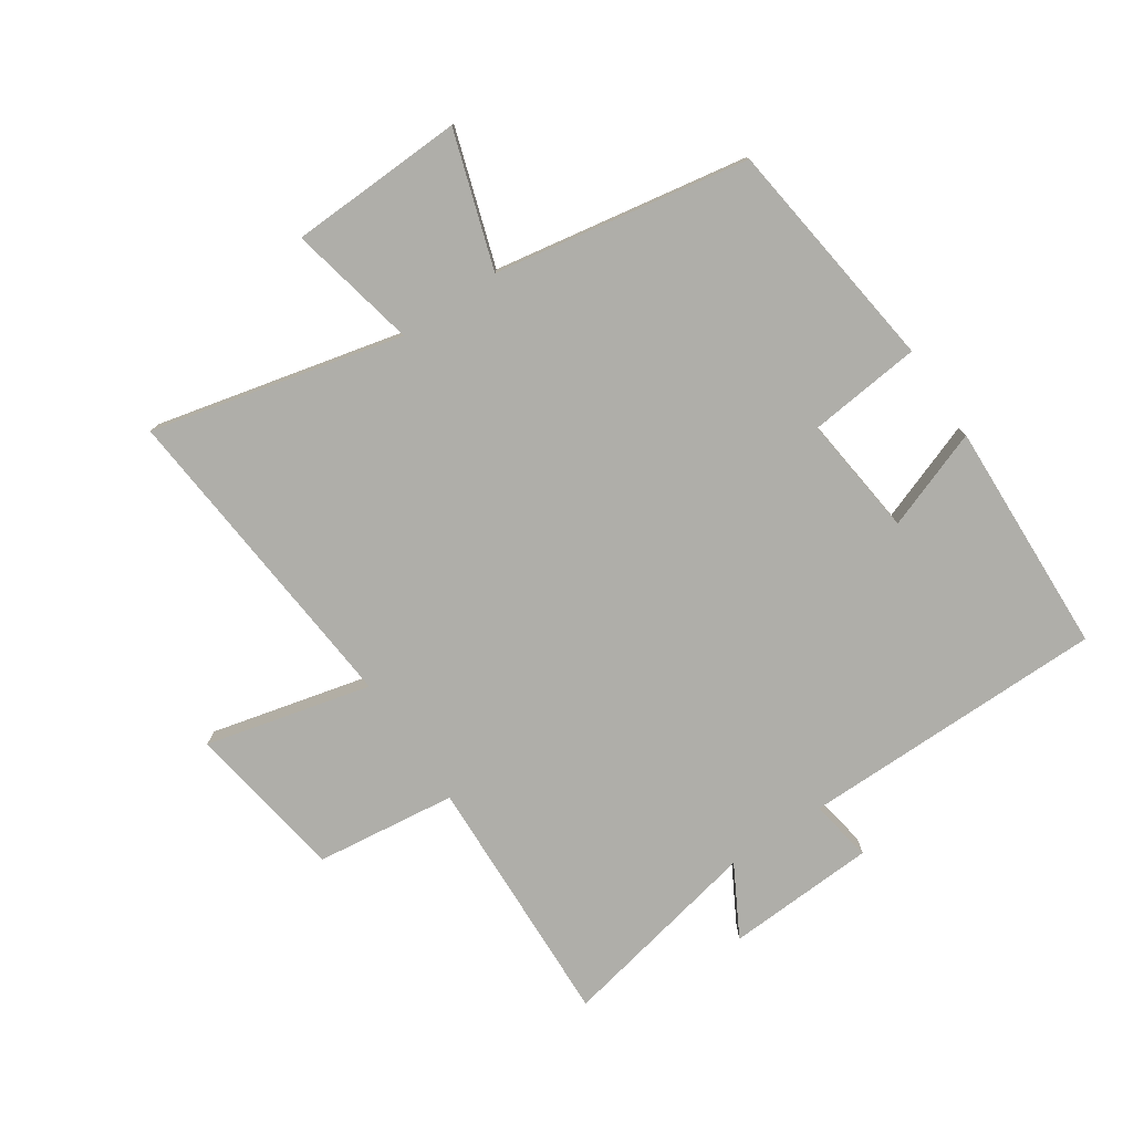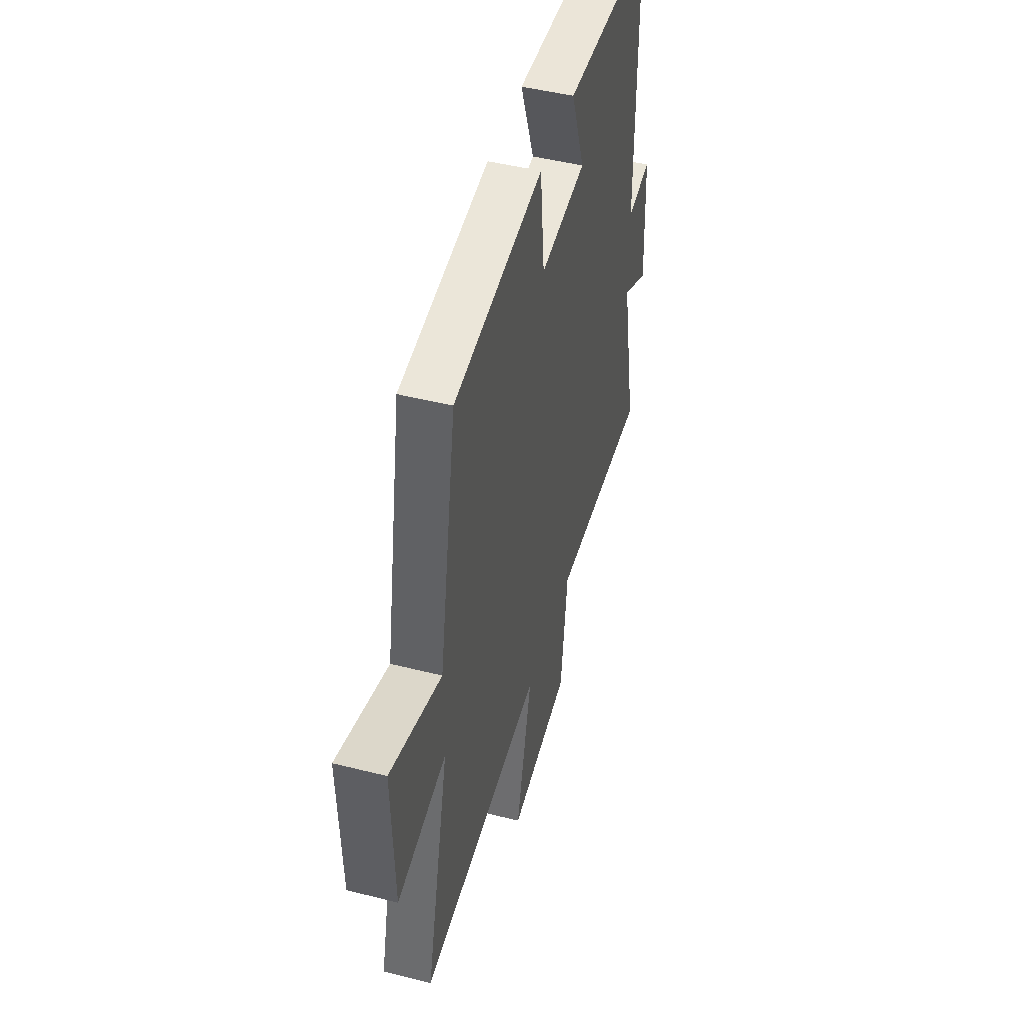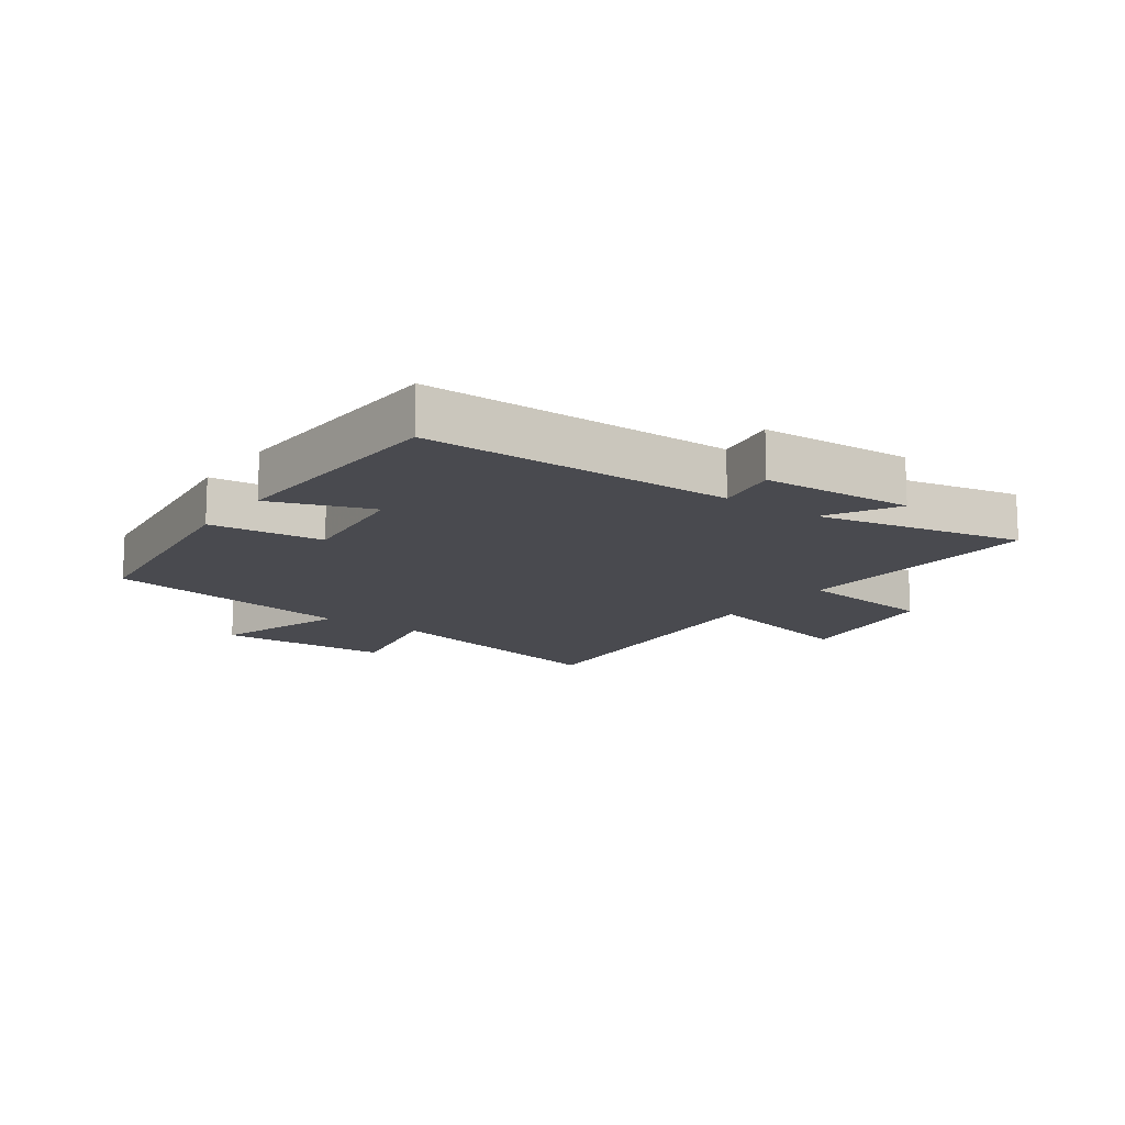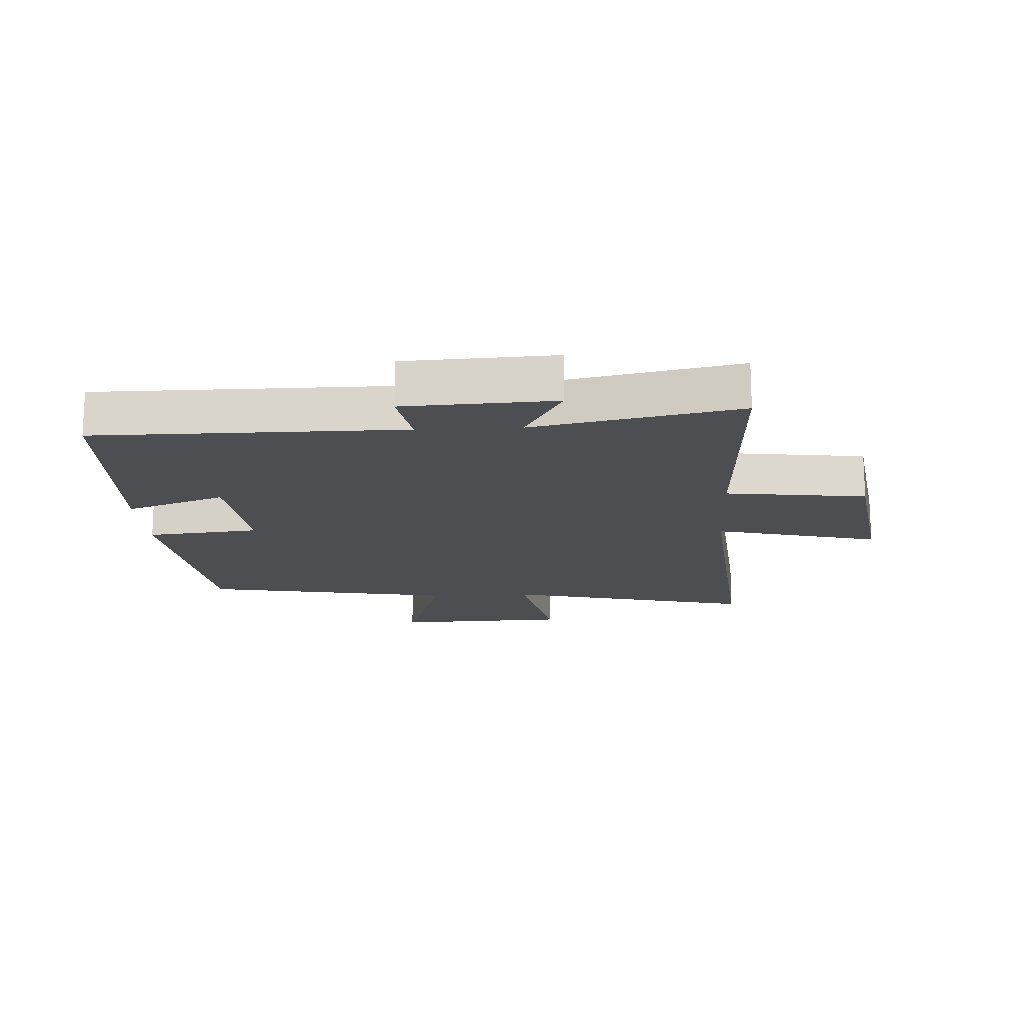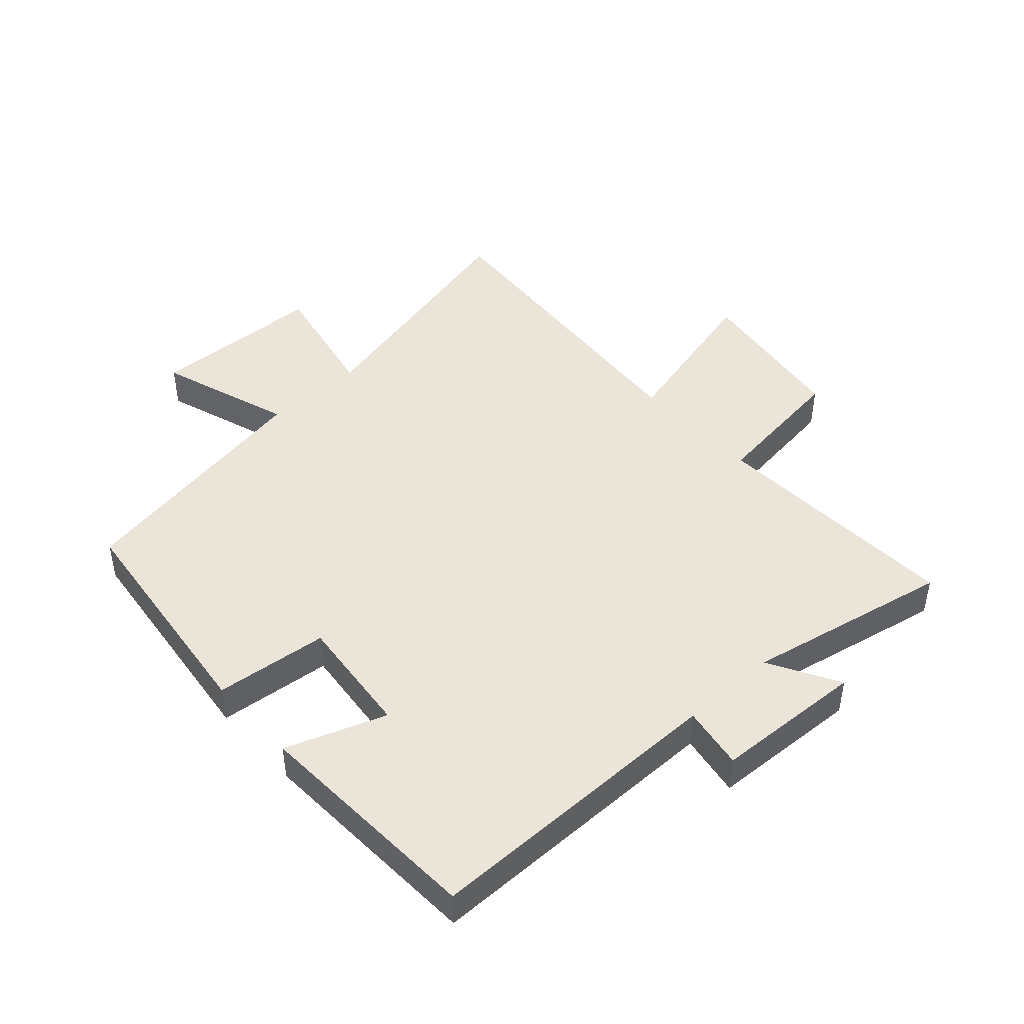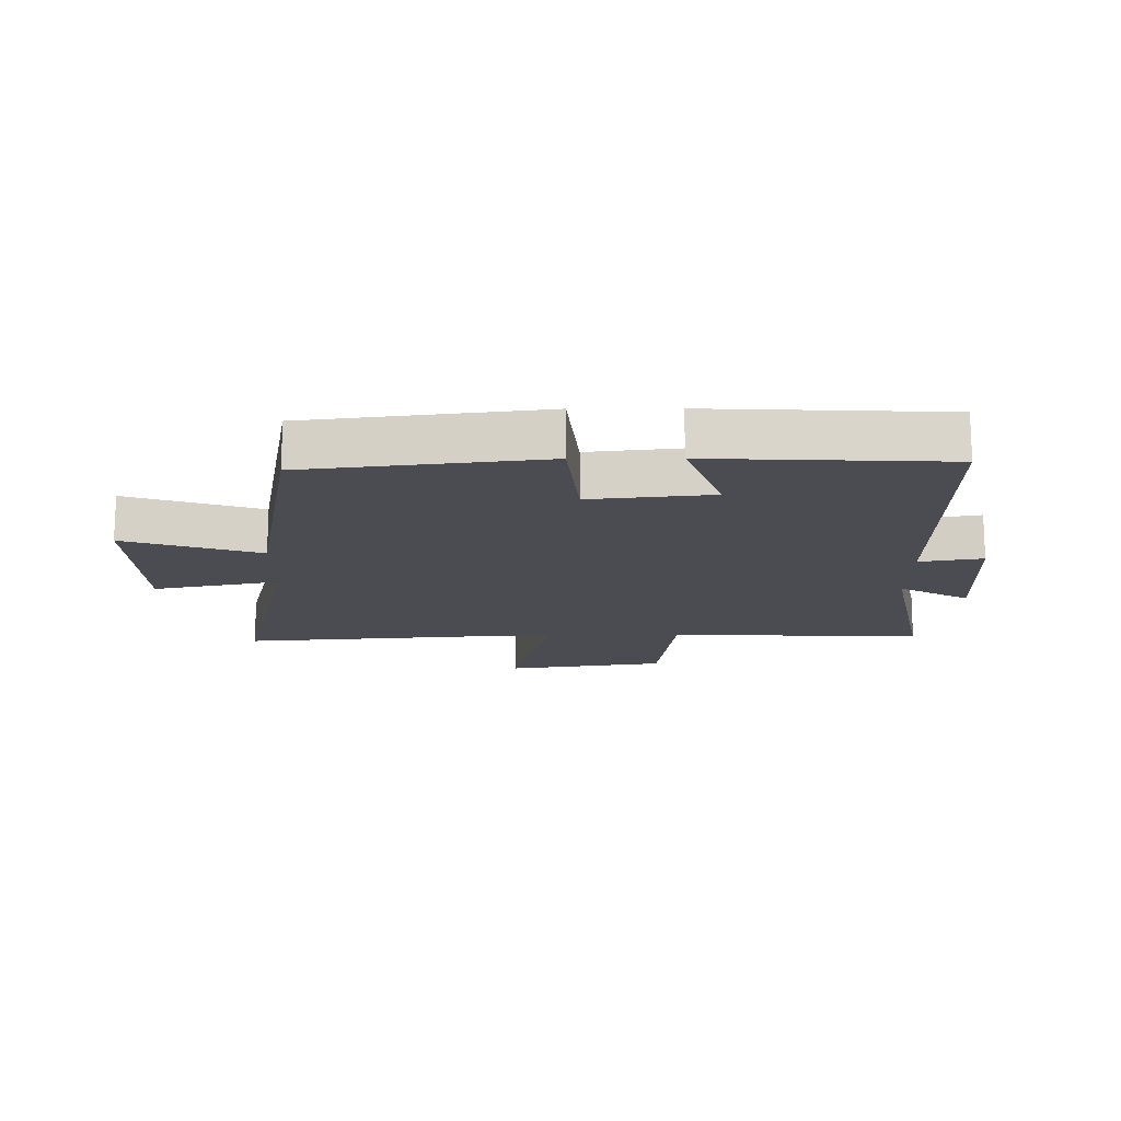
<metadata>
{"format":"obj","ext":"obj","renderer":"f3d","projection":"perspective","resolution":1024,"background":"white","views":[{"elev":-77.5,"azim":-55.9,"up":"+Y"},{"elev":47.5,"azim":-74.1,"up":"+Z"},{"elev":-13.6,"azim":54.5,"up":"+Y"},{"elev":-16.7,"azim":93.1,"up":"+Y"},{"elev":45.2,"azim":47.7,"up":"+Y"},{"elev":-15.4,"azim":0.3,"up":"+Y"}]}
</metadata>
<code>
v -0.599 0.07 -0.545
v -0.5 0.07 -0.134
v -0.71 0.07 -0.178
v -0.72 0.07 0.108
v -0.5 0.07 0.036
v -0.426 0.07 0.452
v -0.042 0.07 0.5
v -0.023 0.07 0.315
v 0.175 0.07 0.337
v 0.116 0.07 0.5
v 0.499 0.07 0.484
v 0.5 0.07 -0.018
v 0.603 0.07 0
v 0.615 0.07 -0.246
v 0.5 0.07 -0.182
v 0.568 0.07 -0.517
v 0.151 0.07 -0.5
v 0.122 0.07 -0.73
v -0.14 0.07 -0.77
v -0.073 0.07 -0.5
v -0.599 0 -0.545
v -0.5 0 -0.134
v -0.71 0 -0.178
v -0.72 0 0.108
v -0.5 0 0.036
v -0.426 0 0.452
v -0.042 0 0.5
v -0.023 0 0.315
v 0.175 0 0.337
v 0.116 0 0.5
v 0.499 0 0.484
v 0.5 0 -0.018
v 0.603 0 0
v 0.615 0 -0.246
v 0.5 0 -0.182
v 0.568 0 -0.517
v 0.151 0 -0.5
v 0.122 0 -0.73
v -0.14 0 -0.77
v -0.073 0 -0.5
f 17 18 19 20
f 15 16 17
f 15 17 20
f 12 13 14 15
f 11 12 15
f 10 11 15
f 9 10 15
f 20 1 2
f 15 20 2
f 9 15 2
f 8 9 2
f 7 8 2
f 6 7 2
f 5 6 2
f 2 3 4 5
f 40 39 38 37
f 37 36 35
f 40 37 35
f 35 34 33 32
f 35 32 31
f 35 31 30
f 35 30 29
f 22 21 40
f 22 40 35
f 22 35 29
f 22 29 28
f 22 28 27
f 22 27 26
f 22 26 25
f 25 24 23 22
f 1 21 22 2
f 2 22 23 3
f 3 23 24 4
f 4 24 25 5
f 5 25 26 6
f 6 26 27 7
f 7 27 28 8
f 8 28 29 9
f 9 29 30 10
f 10 30 31 11
f 11 31 32 12
f 12 32 33 13
f 13 33 34 14
f 14 34 35 15
f 15 35 36 16
f 16 36 37 17
f 17 37 38 18
f 18 38 39 19
f 19 39 40 20
f 20 40 21 1

</code>
